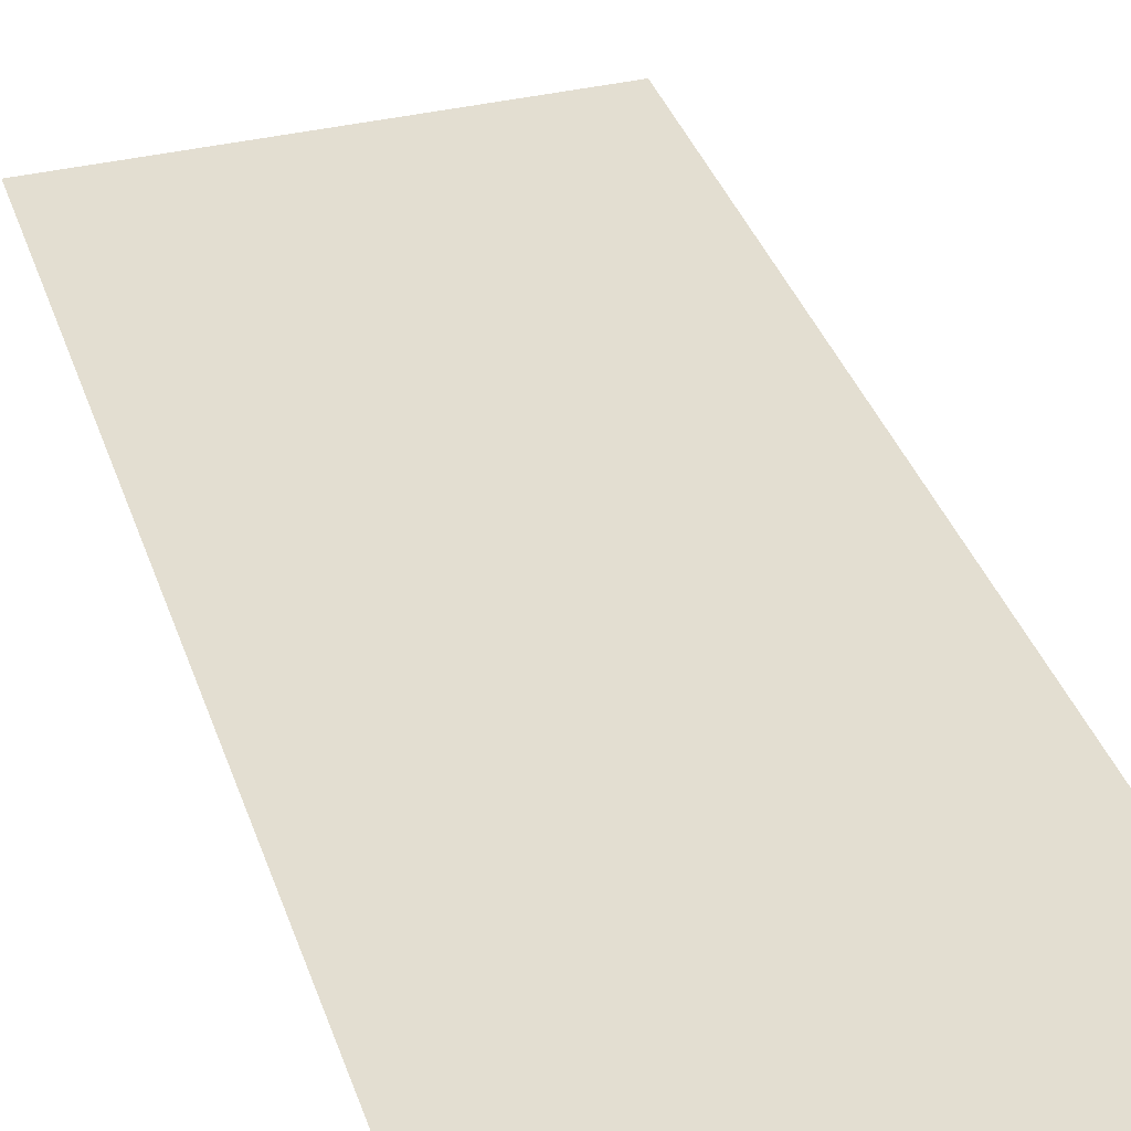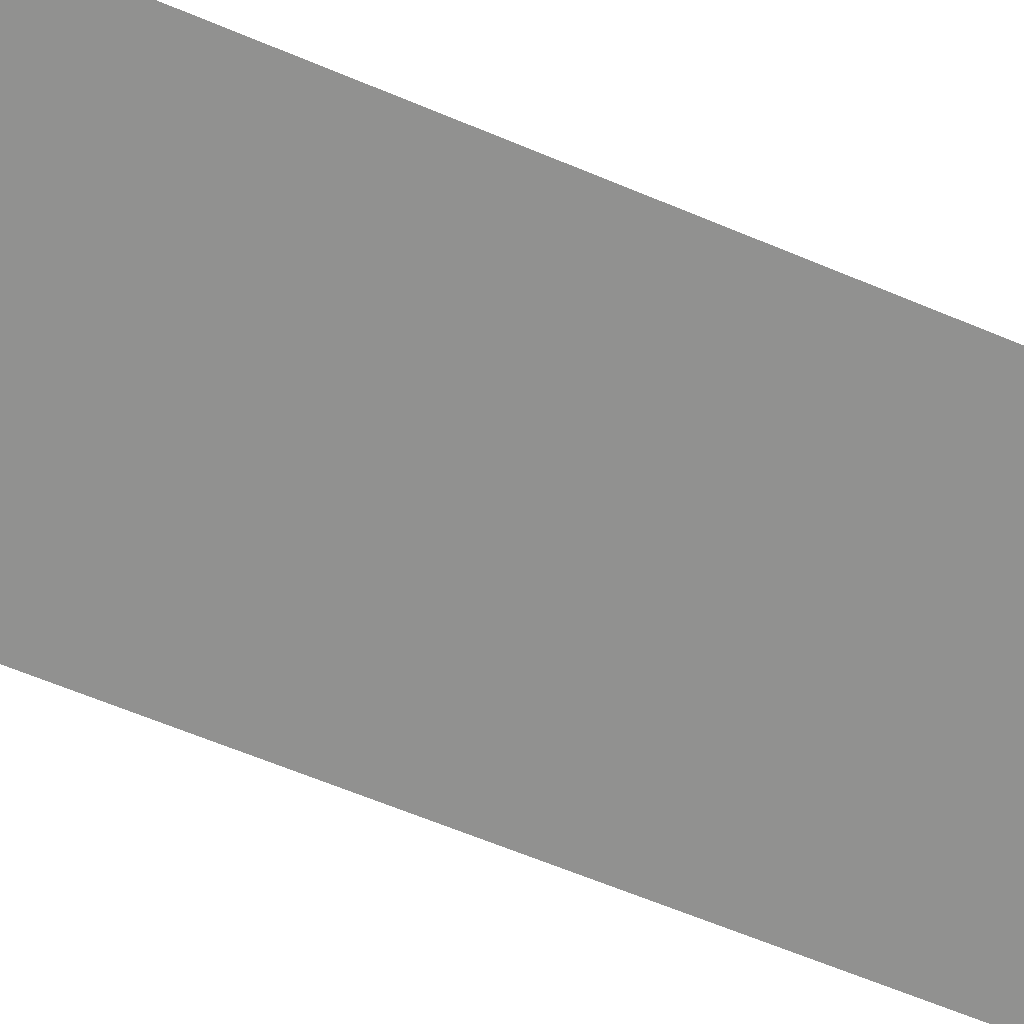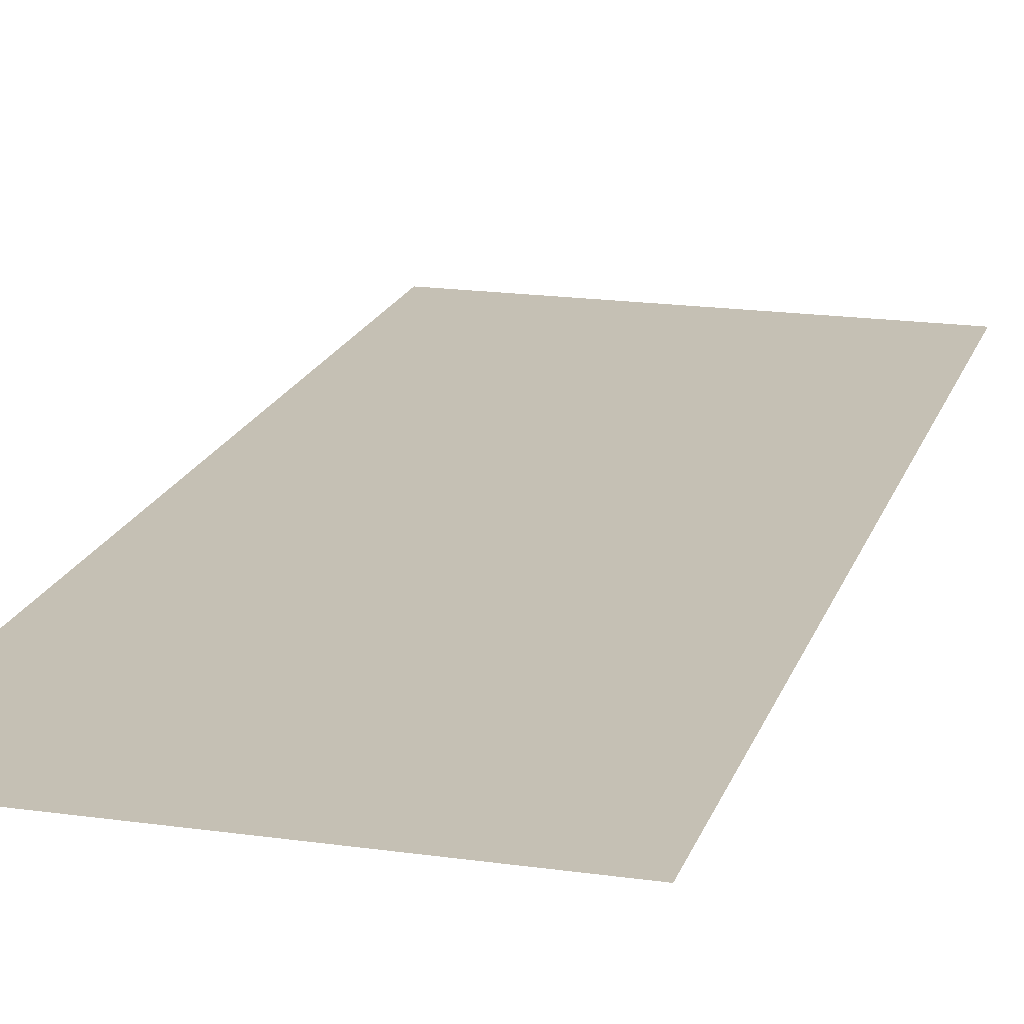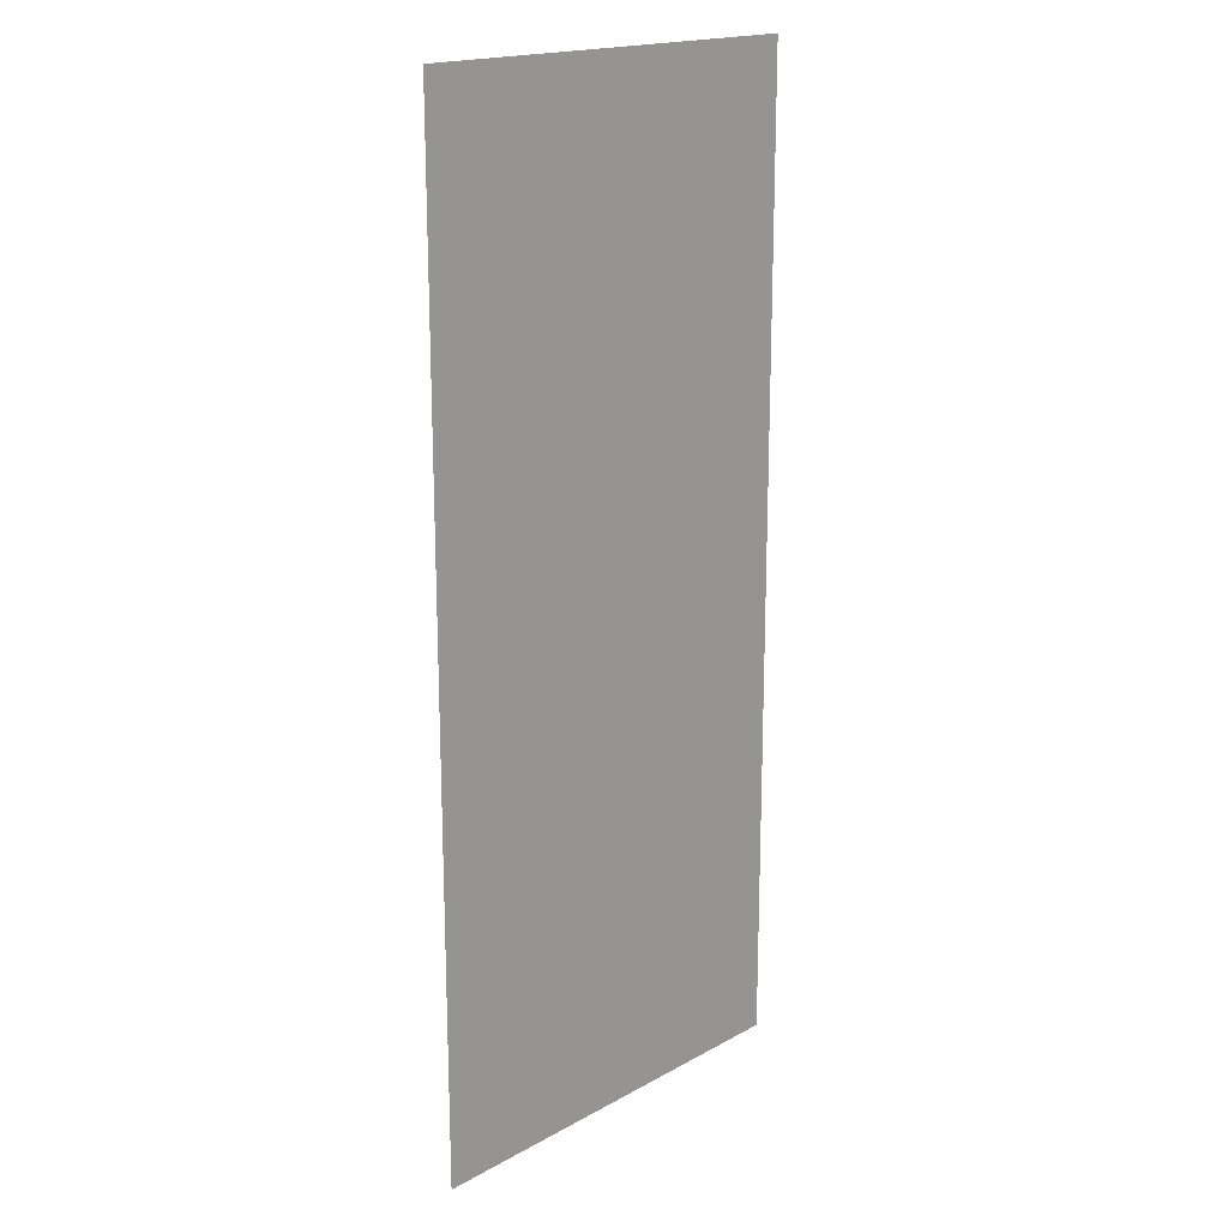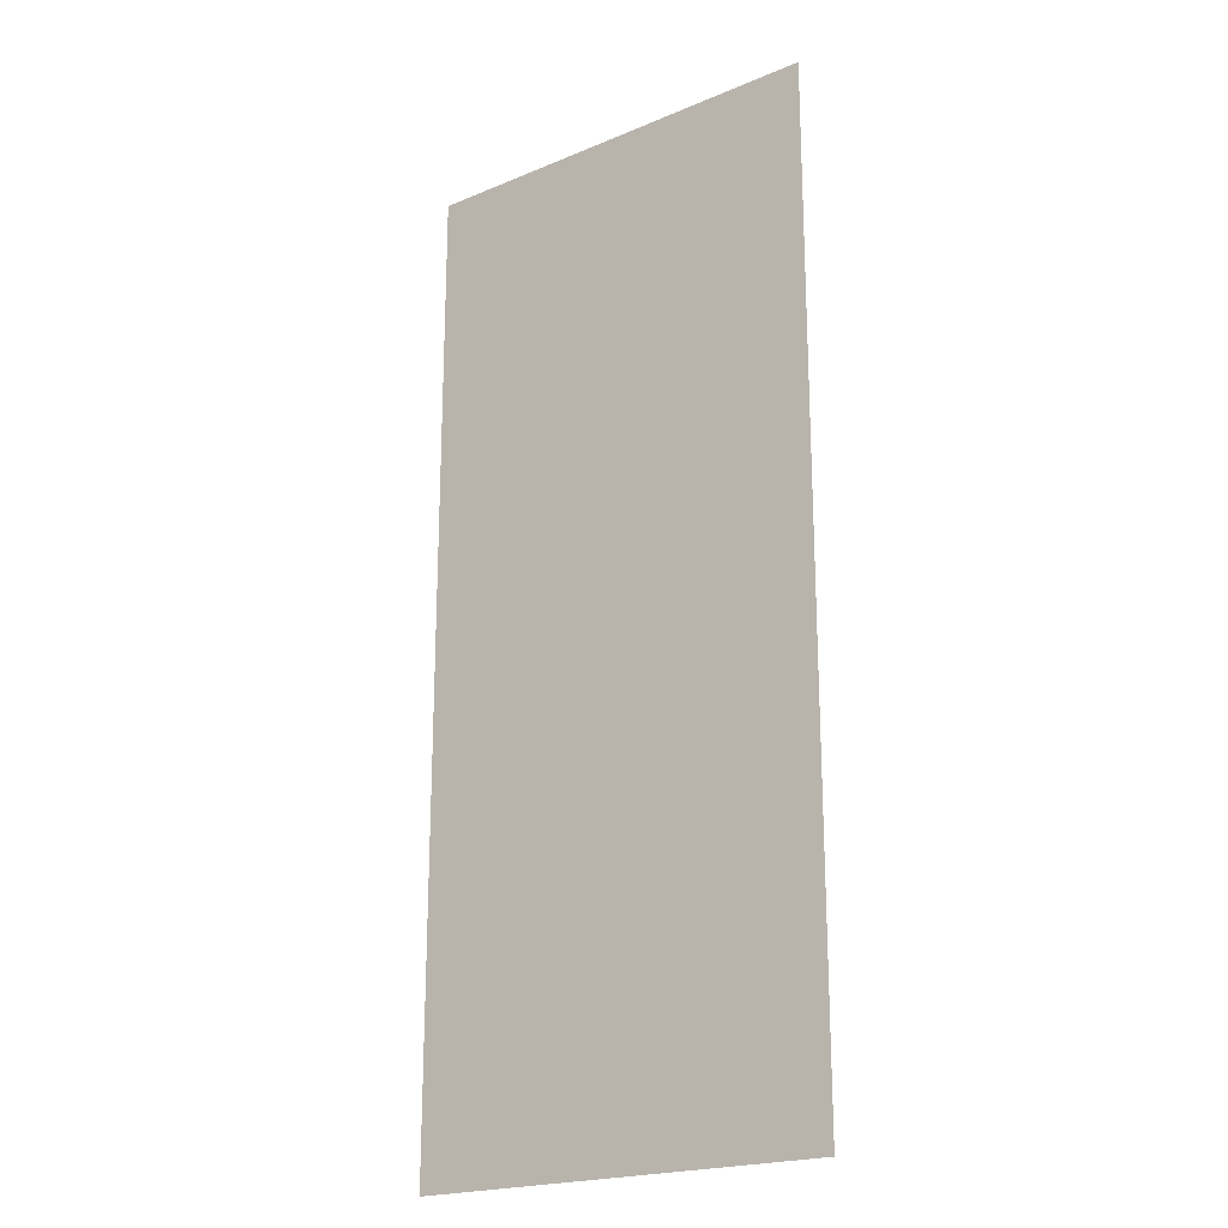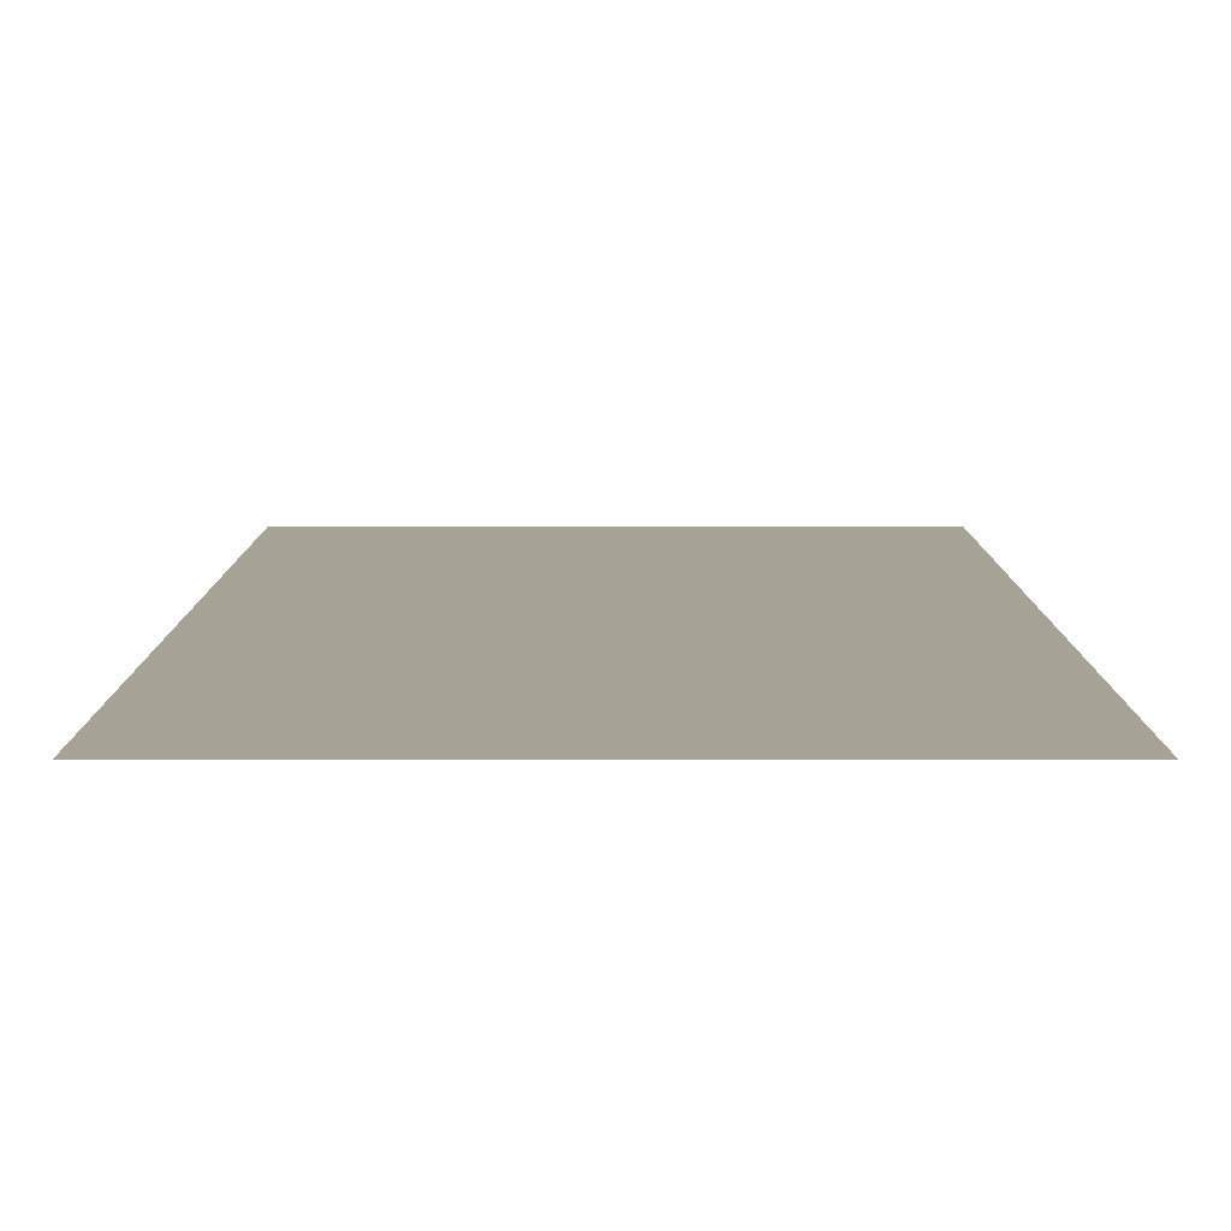
<metadata>
{"format":"obj","ext":"obj","renderer":"f3d","projection":"perspective","resolution":1024,"background":"white","views":[{"elev":36.2,"azim":-17.5,"up":"+Y"},{"elev":-65.9,"azim":67.4,"up":"+Y"},{"elev":18.2,"azim":15.5,"up":"+Y"},{"elev":18.3,"azim":133.5,"up":"+Z"},{"elev":-20.8,"azim":-143.0,"up":"+Z"},{"elev":6.3,"azim":-0.0,"up":"+Y"}]}
</metadata>
<code>
g Code3
v 0.0425 0.3 -0.3
v 0.3 0.3 -0.3
v 0.3 0.3 0.3
v 0.0425 0.3 0.3
g Code3_0
f 3 2 1
f 4 3 1

</code>
